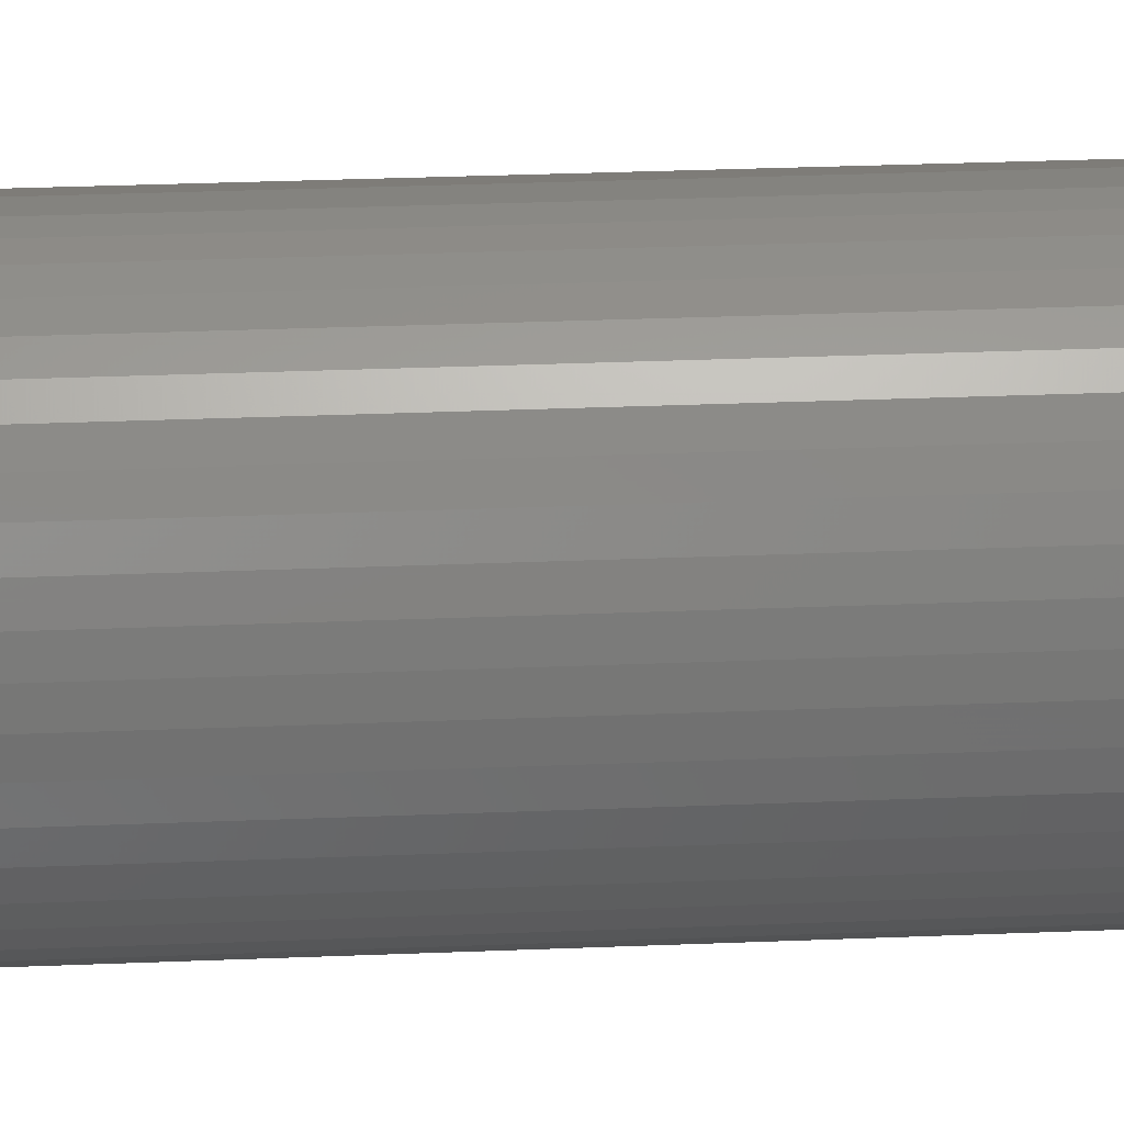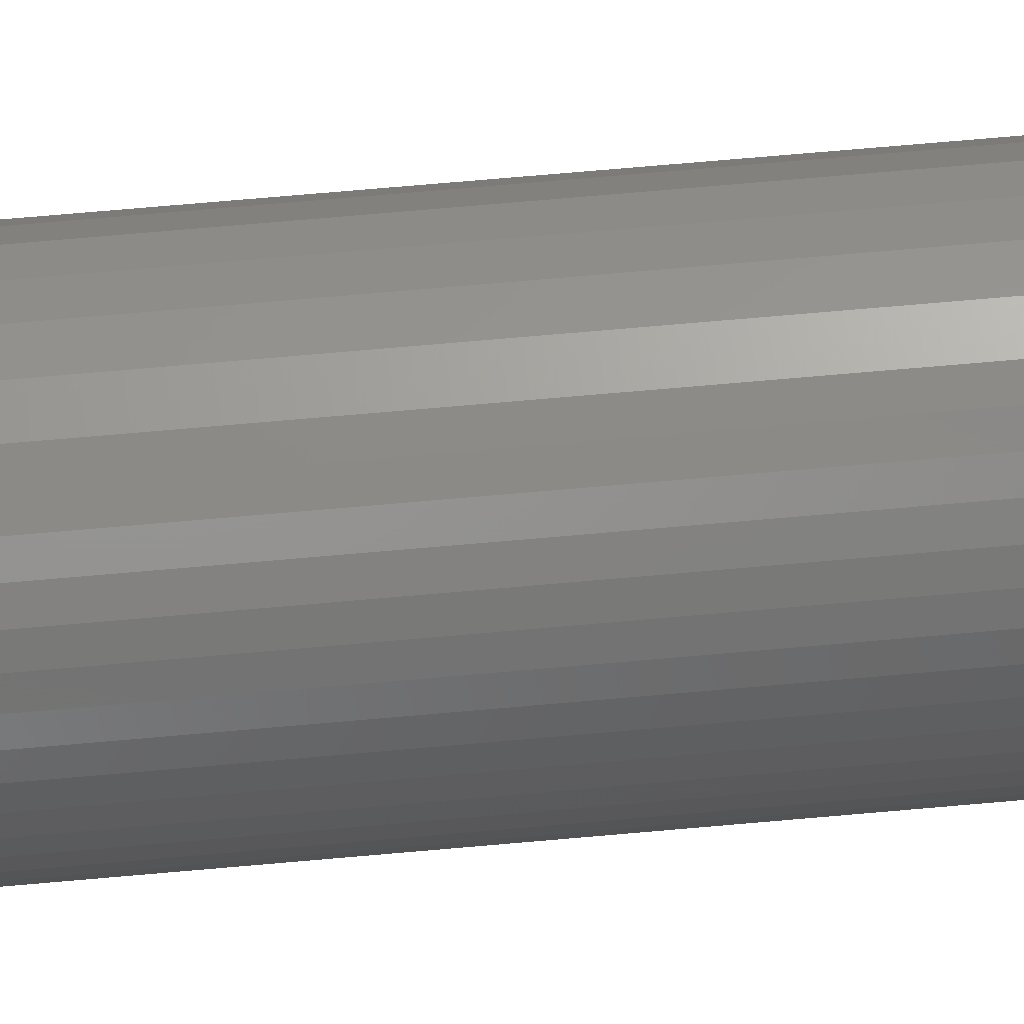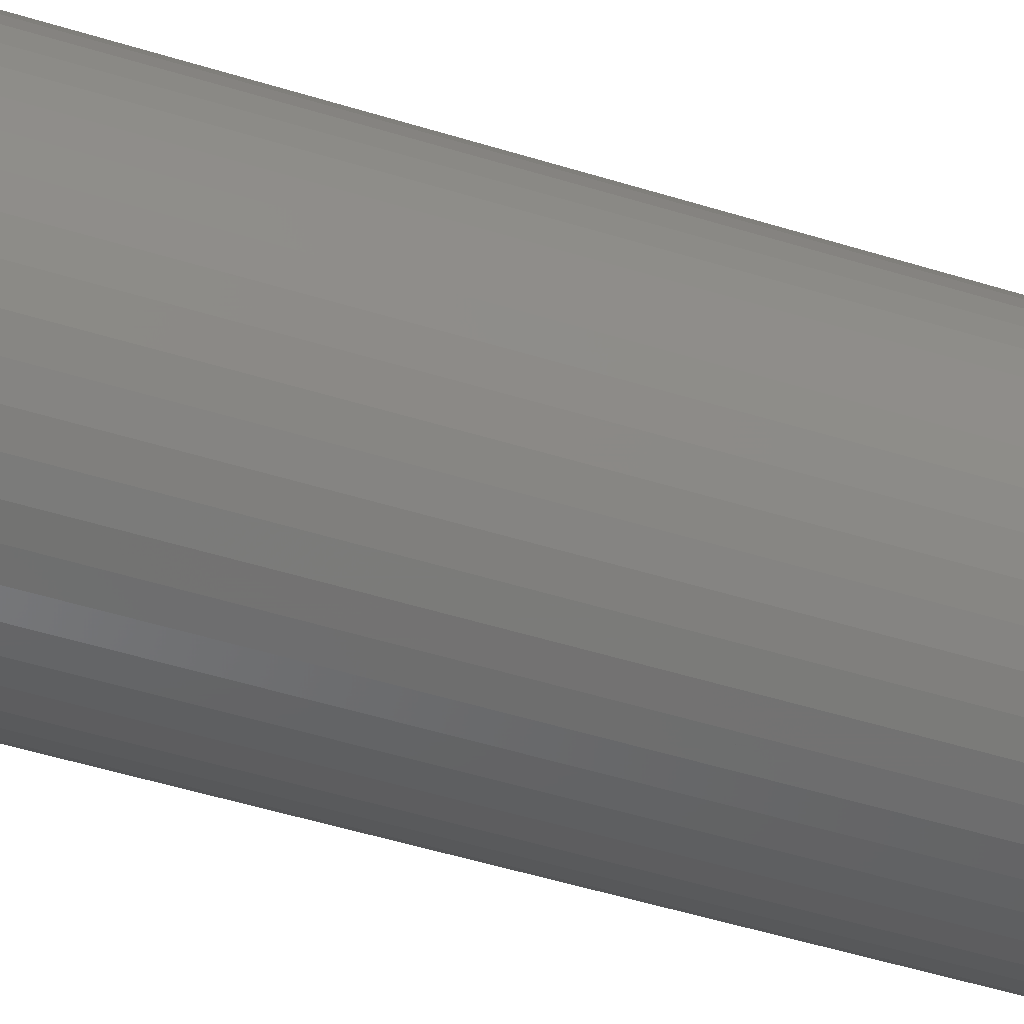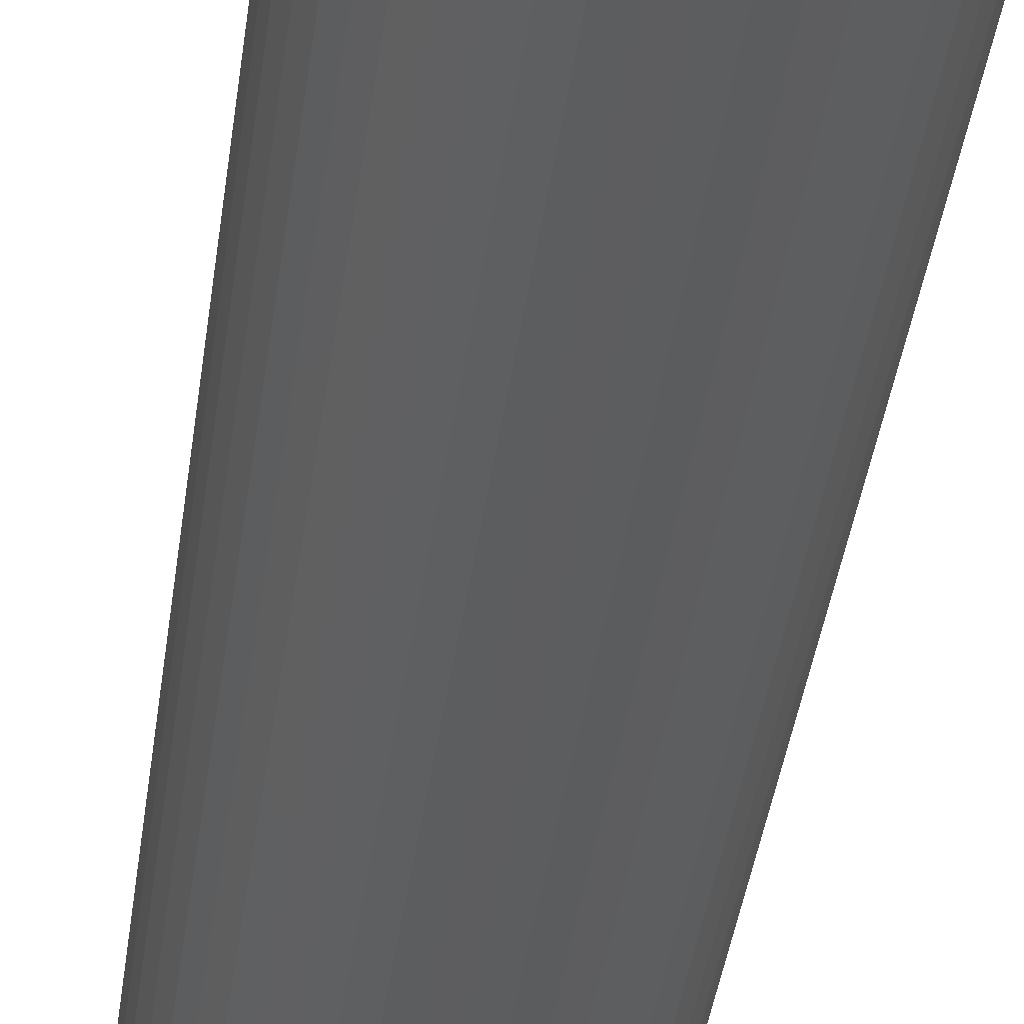
<metadata>
{"format":"stl","ext":"stl","renderer":"f3d","projection":"perspective","resolution":1024,"background":"white","views":[{"elev":24.2,"azim":85.8,"up":"+Y"},{"elev":72.6,"azim":85.0,"up":"+Y"},{"elev":-41.8,"azim":68.5,"up":"+Y"},{"elev":-32.1,"azim":173.7,"up":"+Y"}]}
</metadata>
<code>
# stl→obj: 271 verts, 542 faces
v 0.07956 0.0247 0.028
v 0.07956 0.0247 0.02333
v 0.07976 0.02472 0.028
v 0.07956 0.0247 0.01867
v 0.07976 0.02472 0.014
v 0.07956 0.0247 0.014
v 0.07938 0.02465 0.01867
v 0.07938 0.02465 0.014
v 0.07921 0.02456 0.01867
v 0.07921 0.02456 0.014
v 0.07906 0.02444 0.014
v 0.07921 0.02456 0.02333
v 0.07906 0.02444 0.028
v 0.07921 0.02456 0.028
v 0.07938 0.02465 0.02333
v 0.07938 0.02465 0.028
v 0.08015 0.02464 0.028
v 0.08015 0.02464 0.0245
v 0.08028 0.02458 0.028
v 0.08015 0.02464 0.021
v 0.08028 0.02458 0.014
v 0.08015 0.02464 0.0175
v 0.08015 0.02464 0.014
v 0.08003 0.02469 0.0175
v 0.08003 0.02469 0.014
v 0.07989 0.02471 0.0175
v 0.07989 0.02471 0.014
v 0.07989 0.02471 0.021
v 0.07989 0.02471 0.0245
v 0.07989 0.02471 0.028
v 0.08003 0.02469 0.0245
v 0.08003 0.02469 0.028
v 0.08003 0.02469 0.021
v 0.08056 0.02429 0.028
v 0.08056 0.02429 0.0245
v 0.08063 0.02417 0.028
v 0.08056 0.02429 0.021
v 0.08063 0.02417 0.014
v 0.08056 0.02429 0.0175
v 0.08056 0.02429 0.014
v 0.08048 0.0244 0.0175
v 0.08048 0.0244 0.014
v 0.08038 0.02449 0.0175
v 0.08038 0.02449 0.014
v 0.08038 0.02449 0.021
v 0.08038 0.02449 0.0245
v 0.08038 0.02449 0.028
v 0.08048 0.0244 0.0245
v 0.08048 0.0244 0.028
v 0.08048 0.0244 0.021
v 0.08074 0.02371 0.028
v 0.08074 0.02371 0.02333
v 0.08075 0.02355 0.028
v 0.08074 0.02371 0.01867
v 0.08075 0.02355 0.014
v 0.08074 0.02371 0.014
v 0.08072 0.02386 0.01867
v 0.08072 0.02386 0.014
v 0.08068 0.02402 0.01867
v 0.08068 0.02402 0.014
v 0.08068 0.02402 0.02333
v 0.08068 0.02402 0.028
v 0.08072 0.02386 0.02333
v 0.08072 0.02386 0.028
v 0.08047 0.02268 0.014
v 0.08047 0.02268 0.028
v 0.08059 0.02288 0.021
v 0.08059 0.02288 0.028
v 0.08069 0.02309 0.028
v 0.08069 0.02309 0.021
v 0.08073 0.02331 0.028
v 0.08073 0.02331 0.021
v 0.08073 0.02331 0.014
v 0.08069 0.02309 0.014
v 0.08059 0.02288 0.014
v 0.07995 0.0224 0.028
v 0.07995 0.0224 0.02333
v 0.07975 0.02238 0.028
v 0.07995 0.0224 0.01867
v 0.07975 0.02238 0.014
v 0.07995 0.0224 0.014
v 0.08014 0.02245 0.01867
v 0.08014 0.02245 0.014
v 0.08031 0.02255 0.01867
v 0.08031 0.02255 0.014
v 0.08031 0.02255 0.02333
v 0.08031 0.02255 0.028
v 0.08014 0.02245 0.02333
v 0.08014 0.02245 0.028
v 0.0792 0.02255 0.028
v 0.0792 0.02255 0.02333
v 0.07905 0.02268 0.028
v 0.0792 0.02255 0.01867
v 0.07905 0.02268 0.014
v 0.0792 0.02255 0.014
v 0.07937 0.02245 0.01867
v 0.07937 0.02245 0.014
v 0.07955 0.0224 0.01867
v 0.07955 0.0224 0.014
v 0.07955 0.0224 0.02333
v 0.07955 0.0224 0.028
v 0.07937 0.02245 0.02333
v 0.07937 0.02245 0.028
v 0.07876 0.02351 0.014
v 0.07876 0.02351 0.028
v 0.07878 0.02328 0.021
v 0.07878 0.02328 0.028
v 0.07882 0.02307 0.028
v 0.07882 0.02307 0.021
v 0.07892 0.02287 0.028
v 0.07892 0.02287 0.021
v 0.07892 0.02287 0.014
v 0.07882 0.02307 0.014
v 0.07878 0.02328 0.014
v 0.07892 0.02423 0.021
v 0.07892 0.02423 0.028
v 0.07882 0.02401 0.028
v 0.07882 0.02401 0.021
v 0.07877 0.02376 0.028
v 0.07877 0.02376 0.021
v 0.07877 0.02376 0.014
v 0.07882 0.02401 0.014
v 0.07892 0.02423 0.014
v 0.07887 0.02236 0.028
v 0.07887 0.02236 0.02333
v 0.07902 0.02225 0.028
v 0.07887 0.02236 0.01867
v 0.07902 0.02225 0.014
v 0.07887 0.02236 0.014
v 0.07874 0.02248 0.01867
v 0.07874 0.02248 0.014
v 0.07863 0.02263 0.01867
v 0.07863 0.02263 0.014
v 0.07853 0.02279 0.014
v 0.07863 0.02263 0.02333
v 0.07853 0.02279 0.028
v 0.07863 0.02263 0.028
v 0.07874 0.02248 0.02333
v 0.07874 0.02248 0.028
v 0.07956 0.02206 0.028
v 0.07956 0.02206 0.02333
v 0.07975 0.02205 0.028
v 0.07956 0.02206 0.01867
v 0.07975 0.02205 0.014
v 0.07956 0.02206 0.014
v 0.07937 0.0221 0.01867
v 0.07937 0.0221 0.014
v 0.0792 0.02216 0.01867
v 0.0792 0.02216 0.014
v 0.0792 0.02216 0.02333
v 0.0792 0.02216 0.028
v 0.07937 0.0221 0.02333
v 0.07937 0.0221 0.028
v 0.08029 0.02215 0.028
v 0.08029 0.02215 0.02333
v 0.08046 0.02223 0.028
v 0.08029 0.02215 0.01867
v 0.08046 0.02223 0.014
v 0.08029 0.02215 0.014
v 0.08012 0.02209 0.01867
v 0.08012 0.02209 0.014
v 0.07994 0.02206 0.01867
v 0.07994 0.02206 0.014
v 0.07994 0.02206 0.02333
v 0.07994 0.02206 0.028
v 0.08012 0.02209 0.02333
v 0.08012 0.02209 0.028
v 0.08086 0.0226 0.028
v 0.08086 0.0226 0.02333
v 0.08096 0.02276 0.028
v 0.08086 0.0226 0.01867
v 0.08096 0.02276 0.014
v 0.08086 0.0226 0.014
v 0.08075 0.02245 0.01867
v 0.08075 0.02245 0.014
v 0.08061 0.02233 0.01867
v 0.08061 0.02233 0.014
v 0.08061 0.02233 0.02333
v 0.08061 0.02233 0.028
v 0.08075 0.02245 0.02333
v 0.08075 0.02245 0.028
v 0.08113 0.02334 0.028
v 0.08113 0.02334 0.02333
v 0.08114 0.02355 0.028
v 0.08113 0.02334 0.01867
v 0.08114 0.02355 0.014
v 0.08113 0.02334 0.014
v 0.0811 0.02314 0.01867
v 0.0811 0.02314 0.014
v 0.08104 0.02295 0.01867
v 0.08104 0.02295 0.014
v 0.08104 0.02295 0.02333
v 0.08104 0.02295 0.028
v 0.0811 0.02314 0.02333
v 0.0811 0.02314 0.028
v 0.08105 0.02414 0.028
v 0.08105 0.02414 0.02333
v 0.08097 0.02432 0.028
v 0.08105 0.02414 0.01867
v 0.08097 0.02432 0.014
v 0.08105 0.02414 0.014
v 0.0811 0.02395 0.01867
v 0.0811 0.02395 0.014
v 0.08113 0.02375 0.01867
v 0.08113 0.02375 0.014
v 0.08113 0.02375 0.02333
v 0.08113 0.02375 0.028
v 0.0811 0.02395 0.02333
v 0.0811 0.02395 0.028
v 0.08063 0.02475 0.028
v 0.08063 0.02475 0.02333
v 0.08048 0.02486 0.028
v 0.08063 0.02475 0.01867
v 0.08048 0.02486 0.014
v 0.08063 0.02475 0.014
v 0.08077 0.02463 0.01867
v 0.08077 0.02463 0.014
v 0.08088 0.02448 0.01867
v 0.08088 0.02448 0.014
v 0.08088 0.02448 0.02333
v 0.08088 0.02448 0.028
v 0.08077 0.02463 0.02333
v 0.08077 0.02463 0.028
v 0.07995 0.02504 0.028
v 0.07995 0.02504 0.02333
v 0.07976 0.02505 0.028
v 0.07995 0.02504 0.01867
v 0.07976 0.02505 0.014
v 0.07995 0.02504 0.014
v 0.08013 0.02501 0.01867
v 0.08013 0.02501 0.014
v 0.08031 0.02494 0.01867
v 0.08031 0.02494 0.014
v 0.08031 0.02494 0.02333
v 0.08031 0.02494 0.028
v 0.08013 0.02501 0.02333
v 0.08013 0.02501 0.028
v 0.07876 0.02464 0.014
v 0.07876 0.02464 0.028
v 0.07897 0.02482 0.021
v 0.07897 0.02482 0.028
v 0.07921 0.02495 0.028
v 0.07921 0.02495 0.021
v 0.07948 0.02502 0.028
v 0.07948 0.02502 0.021
v 0.07948 0.02502 0.014
v 0.07921 0.02495 0.014
v 0.07897 0.02482 0.014
v 0.07837 0.02351 0.014
v 0.07837 0.02351 0.028
v 0.07839 0.02382 0.021
v 0.07839 0.02382 0.028
v 0.07845 0.02412 0.028
v 0.07845 0.02412 0.021
v 0.07858 0.02439 0.028
v 0.07858 0.02439 0.021
v 0.07858 0.02439 0.014
v 0.07845 0.02412 0.014
v 0.07839 0.02382 0.014
v 0.07846 0.02296 0.028
v 0.07846 0.02296 0.02333
v 0.07846 0.02296 0.01867
v 0.07846 0.02296 0.014
v 0.07841 0.02314 0.01867
v 0.07841 0.02314 0.014
v 0.07838 0.02332 0.01867
v 0.07838 0.02332 0.014
v 0.07838 0.02332 0.02333
v 0.07838 0.02332 0.028
v 0.07841 0.02314 0.02333
v 0.07841 0.02314 0.028
f 1 2 3
f 3 2 4
f 3 4 5
f 5 4 6
f 6 4 7
f 6 7 8
f 8 7 9
f 8 9 10
f 10 9 11
f 11 9 12
f 11 12 13
f 13 12 14
f 14 12 15
f 14 15 16
f 16 15 2
f 16 2 1
f 4 2 15
f 9 7 12
f 12 7 15
f 7 4 15
f 17 18 19
f 19 18 20
f 19 20 21
f 21 20 22
f 21 22 23
f 23 22 24
f 23 24 25
f 25 24 26
f 25 26 27
f 27 26 5
f 5 26 28
f 5 28 3
f 3 28 29
f 3 29 30
f 30 29 31
f 30 31 32
f 32 31 18
f 32 18 17
f 20 18 31
f 31 29 33
f 33 29 28
f 33 28 24
f 24 28 26
f 33 24 22
f 22 20 33
f 33 20 31
f 34 35 36
f 36 35 37
f 36 37 38
f 38 37 39
f 38 39 40
f 40 39 41
f 40 41 42
f 42 41 43
f 42 43 44
f 44 43 21
f 21 43 45
f 21 45 19
f 19 45 46
f 19 46 47
f 47 46 48
f 47 48 49
f 49 48 35
f 49 35 34
f 37 35 48
f 48 46 50
f 50 46 45
f 50 45 41
f 41 45 43
f 50 41 39
f 39 37 50
f 50 37 48
f 51 52 53
f 53 52 54
f 53 54 55
f 55 54 56
f 56 54 57
f 56 57 58
f 58 57 59
f 58 59 60
f 60 59 38
f 38 59 61
f 38 61 36
f 36 61 62
f 62 61 63
f 62 63 64
f 64 63 52
f 64 52 51
f 54 52 63
f 59 57 61
f 61 57 63
f 57 54 63
f 65 66 67
f 67 66 68
f 67 68 69
f 67 69 70
f 70 69 71
f 70 71 72
f 72 71 53
f 72 53 55
f 55 73 72
f 72 73 74
f 72 74 70
f 70 74 75
f 70 75 67
f 67 75 65
f 76 77 78
f 78 77 79
f 78 79 80
f 80 79 81
f 81 79 82
f 81 82 83
f 83 82 84
f 83 84 85
f 85 84 65
f 65 84 86
f 65 86 66
f 66 86 87
f 87 86 88
f 87 88 89
f 89 88 77
f 89 77 76
f 79 77 88
f 84 82 86
f 86 82 88
f 82 79 88
f 90 91 92
f 92 91 93
f 92 93 94
f 94 93 95
f 95 93 96
f 95 96 97
f 97 96 98
f 97 98 99
f 99 98 80
f 80 98 100
f 80 100 78
f 78 100 101
f 101 100 102
f 101 102 103
f 103 102 91
f 103 91 90
f 93 91 102
f 98 96 100
f 100 96 102
f 96 93 102
f 104 105 106
f 106 105 107
f 106 107 108
f 106 108 109
f 109 108 110
f 109 110 111
f 111 110 92
f 111 92 94
f 94 112 111
f 111 112 113
f 111 113 109
f 109 113 114
f 109 114 106
f 106 114 104
f 11 13 115
f 115 13 116
f 115 116 117
f 115 117 118
f 118 117 119
f 118 119 120
f 120 119 105
f 120 105 104
f 104 121 120
f 120 121 122
f 120 122 118
f 118 122 123
f 118 123 115
f 115 123 11
f 124 125 126
f 126 125 127
f 126 127 128
f 128 127 129
f 129 127 130
f 129 130 131
f 131 130 132
f 131 132 133
f 133 132 134
f 134 132 135
f 134 135 136
f 136 135 137
f 137 135 138
f 137 138 139
f 139 138 125
f 139 125 124
f 127 125 138
f 132 130 135
f 135 130 138
f 130 127 138
f 140 141 142
f 142 141 143
f 142 143 144
f 144 143 145
f 145 143 146
f 145 146 147
f 147 146 148
f 147 148 149
f 149 148 128
f 128 148 150
f 128 150 126
f 126 150 151
f 151 150 152
f 151 152 153
f 153 152 141
f 153 141 140
f 143 141 152
f 148 146 150
f 150 146 152
f 146 143 152
f 154 155 156
f 156 155 157
f 156 157 158
f 158 157 159
f 159 157 160
f 159 160 161
f 161 160 162
f 161 162 163
f 163 162 144
f 144 162 164
f 144 164 142
f 142 164 165
f 165 164 166
f 165 166 167
f 167 166 155
f 167 155 154
f 157 155 166
f 162 160 164
f 164 160 166
f 160 157 166
f 168 169 170
f 170 169 171
f 170 171 172
f 172 171 173
f 173 171 174
f 173 174 175
f 175 174 176
f 175 176 177
f 177 176 158
f 158 176 178
f 158 178 156
f 156 178 179
f 179 178 180
f 179 180 181
f 181 180 169
f 181 169 168
f 171 169 180
f 176 174 178
f 178 174 180
f 174 171 180
f 182 183 184
f 184 183 185
f 184 185 186
f 186 185 187
f 187 185 188
f 187 188 189
f 189 188 190
f 189 190 191
f 191 190 172
f 172 190 192
f 172 192 170
f 170 192 193
f 193 192 194
f 193 194 195
f 195 194 183
f 195 183 182
f 185 183 194
f 190 188 192
f 192 188 194
f 188 185 194
f 196 197 198
f 198 197 199
f 198 199 200
f 200 199 201
f 201 199 202
f 201 202 203
f 203 202 204
f 203 204 205
f 205 204 186
f 186 204 206
f 186 206 184
f 184 206 207
f 207 206 208
f 207 208 209
f 209 208 197
f 209 197 196
f 199 197 208
f 204 202 206
f 206 202 208
f 202 199 208
f 210 211 212
f 212 211 213
f 212 213 214
f 214 213 215
f 215 213 216
f 215 216 217
f 217 216 218
f 217 218 219
f 219 218 200
f 200 218 220
f 200 220 198
f 198 220 221
f 221 220 222
f 221 222 223
f 223 222 211
f 223 211 210
f 213 211 222
f 218 216 220
f 220 216 222
f 216 213 222
f 224 225 226
f 226 225 227
f 226 227 228
f 228 227 229
f 229 227 230
f 229 230 231
f 231 230 232
f 231 232 233
f 233 232 214
f 214 232 234
f 214 234 212
f 212 234 235
f 235 234 236
f 235 236 237
f 237 236 225
f 237 225 224
f 227 225 236
f 232 230 234
f 234 230 236
f 230 227 236
f 238 239 240
f 240 239 241
f 240 241 242
f 240 242 243
f 243 242 244
f 243 244 245
f 245 244 226
f 245 226 228
f 228 246 245
f 245 246 247
f 245 247 243
f 243 247 248
f 243 248 240
f 240 248 238
f 249 250 251
f 251 250 252
f 251 252 253
f 251 253 254
f 254 253 255
f 254 255 256
f 256 255 239
f 256 239 238
f 238 257 256
f 256 257 258
f 256 258 254
f 254 258 259
f 254 259 251
f 251 259 249
f 260 261 136
f 136 261 262
f 136 262 134
f 134 262 263
f 263 262 264
f 263 264 265
f 265 264 266
f 265 266 267
f 267 266 249
f 249 266 268
f 249 268 250
f 250 268 269
f 269 268 270
f 269 270 271
f 271 270 261
f 271 261 260
f 262 261 270
f 266 264 268
f 268 264 270
f 264 262 270
f 269 105 250
f 250 105 119
f 250 119 252
f 252 119 117
f 252 117 253
f 253 117 255
f 255 117 116
f 255 116 239
f 239 116 13
f 239 13 241
f 241 13 14
f 241 14 242
f 242 14 16
f 242 16 244
f 244 16 1
f 244 1 226
f 226 1 3
f 226 3 30
f 105 269 107
f 107 269 271
f 107 271 108
f 108 271 260
f 108 260 136
f 108 136 110
f 110 136 137
f 110 137 139
f 110 139 92
f 92 139 124
f 92 124 90
f 90 124 126
f 90 126 151
f 90 151 103
f 103 151 153
f 103 153 101
f 101 153 140
f 101 140 78
f 78 140 142
f 78 142 165
f 78 165 76
f 76 165 167
f 76 167 89
f 89 167 154
f 89 154 87
f 87 154 156
f 87 156 179
f 87 179 66
f 66 179 181
f 66 181 168
f 66 168 68
f 68 168 170
f 68 170 69
f 69 170 193
f 69 193 195
f 69 195 71
f 71 195 182
f 71 182 53
f 53 182 184
f 53 184 207
f 209 64 207
f 207 64 51
f 207 51 53
f 209 196 64
f 64 196 62
f 62 196 198
f 62 198 36
f 36 198 221
f 36 221 34
f 34 221 223
f 34 223 49
f 49 223 210
f 49 210 47
f 47 210 212
f 47 212 19
f 19 212 235
f 19 235 17
f 17 235 237
f 17 237 32
f 32 237 224
f 32 224 30
f 30 224 226
f 263 113 134
f 134 113 112
f 134 112 133
f 133 112 131
f 131 112 94
f 131 94 129
f 129 94 95
f 129 95 128
f 128 95 149
f 149 95 97
f 149 97 147
f 147 97 99
f 147 99 145
f 145 99 80
f 145 80 144
f 144 80 163
f 163 80 81
f 163 81 161
f 161 81 83
f 161 83 159
f 159 83 85
f 159 85 158
f 158 85 177
f 177 85 65
f 177 65 175
f 175 65 173
f 173 65 75
f 173 75 172
f 172 75 74
f 172 74 191
f 191 74 189
f 189 74 73
f 189 73 187
f 187 73 55
f 187 55 186
f 186 55 205
f 205 55 56
f 205 56 58
f 263 265 113
f 113 265 114
f 114 265 267
f 114 267 104
f 104 267 249
f 104 249 121
f 121 249 259
f 121 259 122
f 122 259 258
f 122 258 257
f 122 257 123
f 123 257 238
f 123 238 11
f 11 238 248
f 11 248 10
f 10 248 247
f 10 247 8
f 8 247 246
f 8 246 6
f 6 246 228
f 6 228 5
f 5 228 27
f 27 228 229
f 27 229 25
f 25 229 231
f 25 231 23
f 23 231 233
f 23 233 21
f 21 233 214
f 21 214 44
f 44 214 215
f 44 215 42
f 42 215 217
f 42 217 40
f 40 217 219
f 40 219 38
f 38 219 200
f 38 200 60
f 60 200 201
f 60 201 58
f 58 201 203
f 58 203 205

</code>
